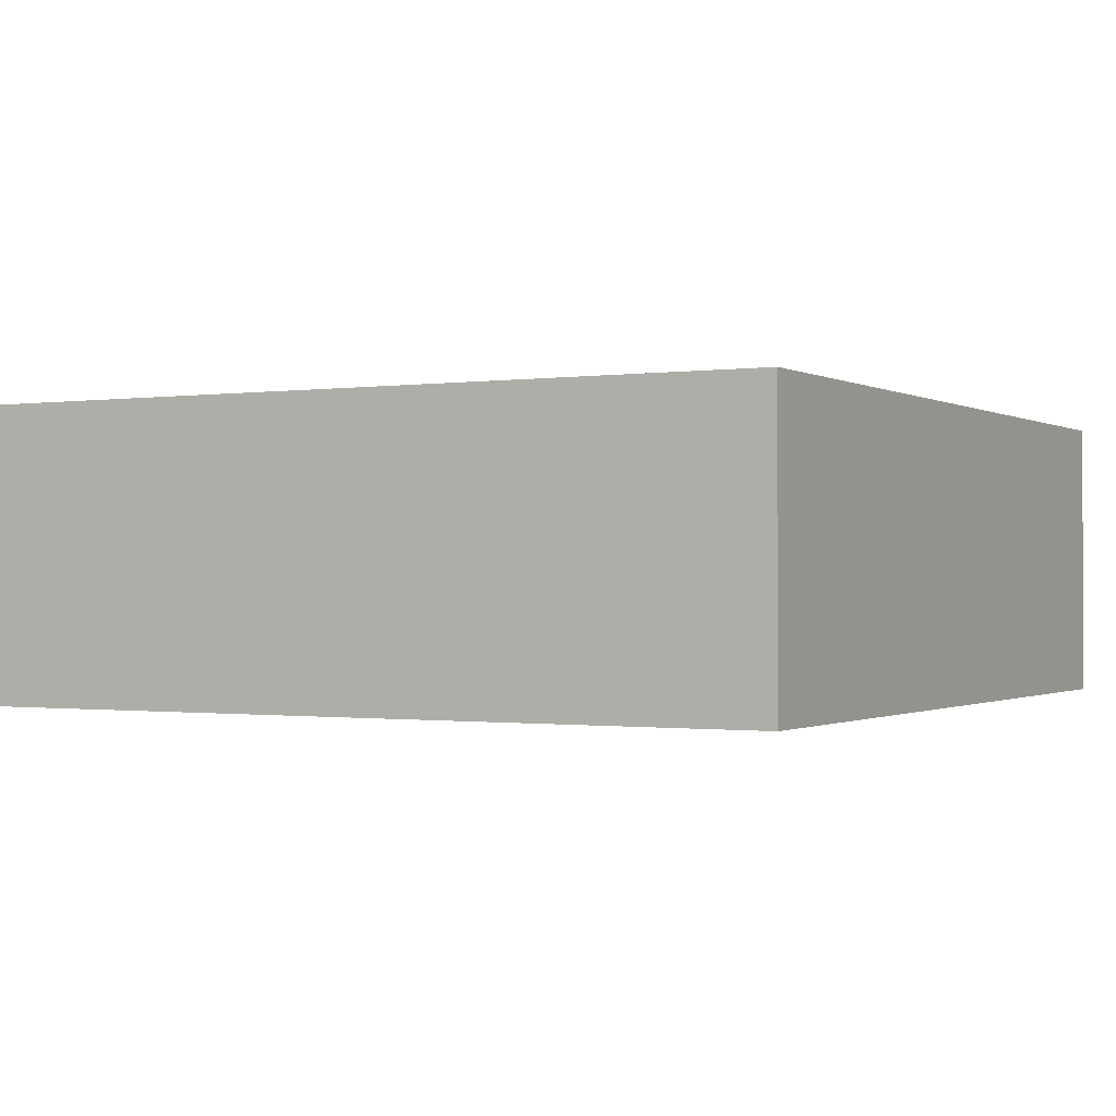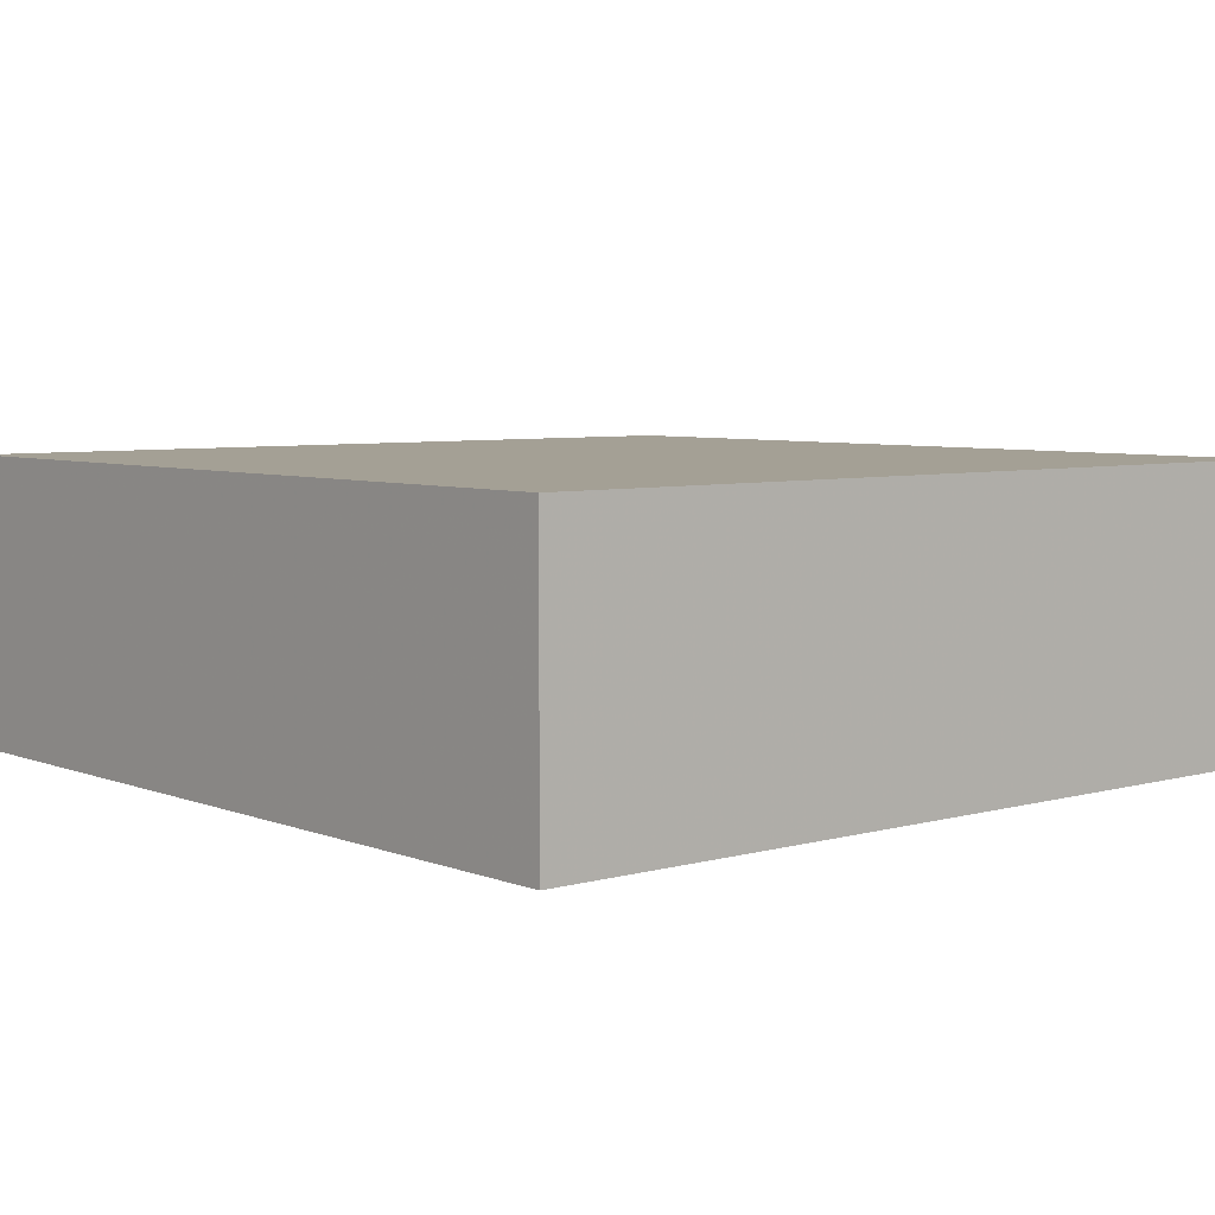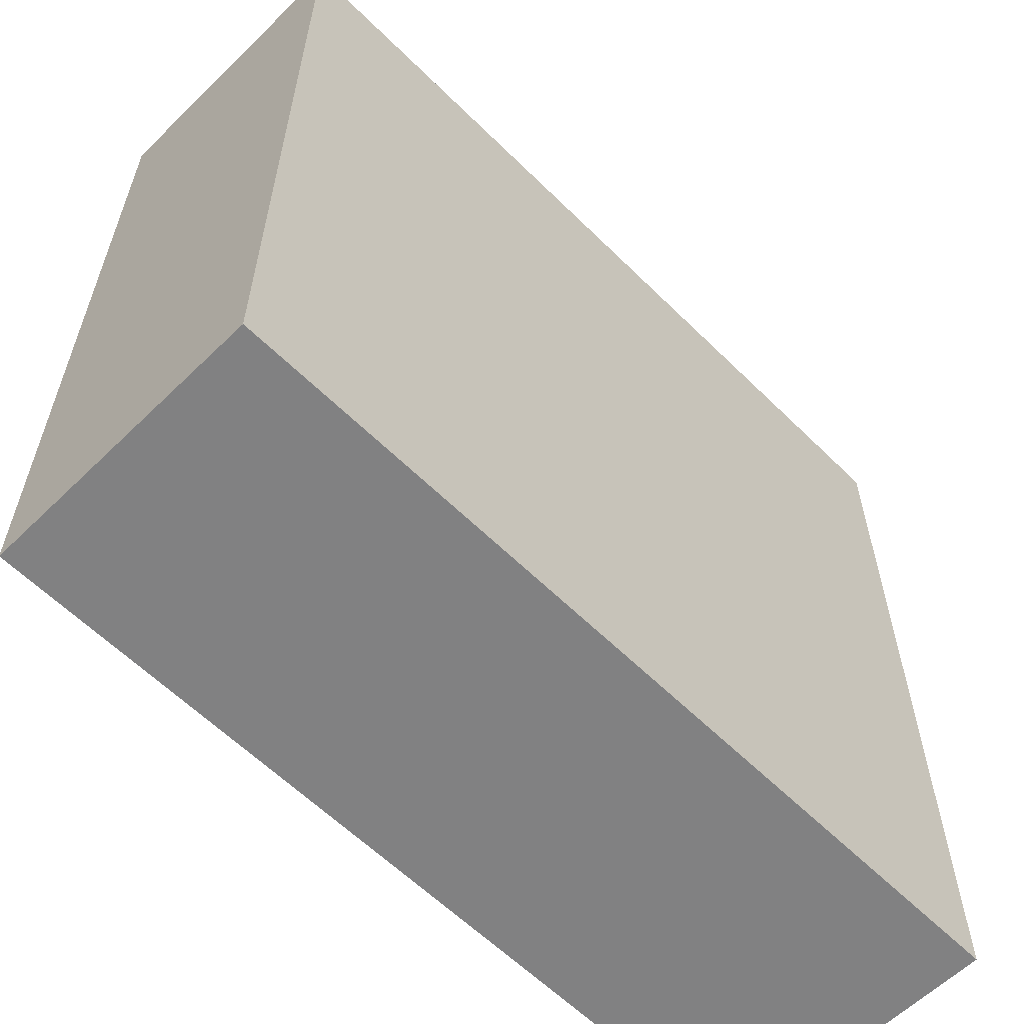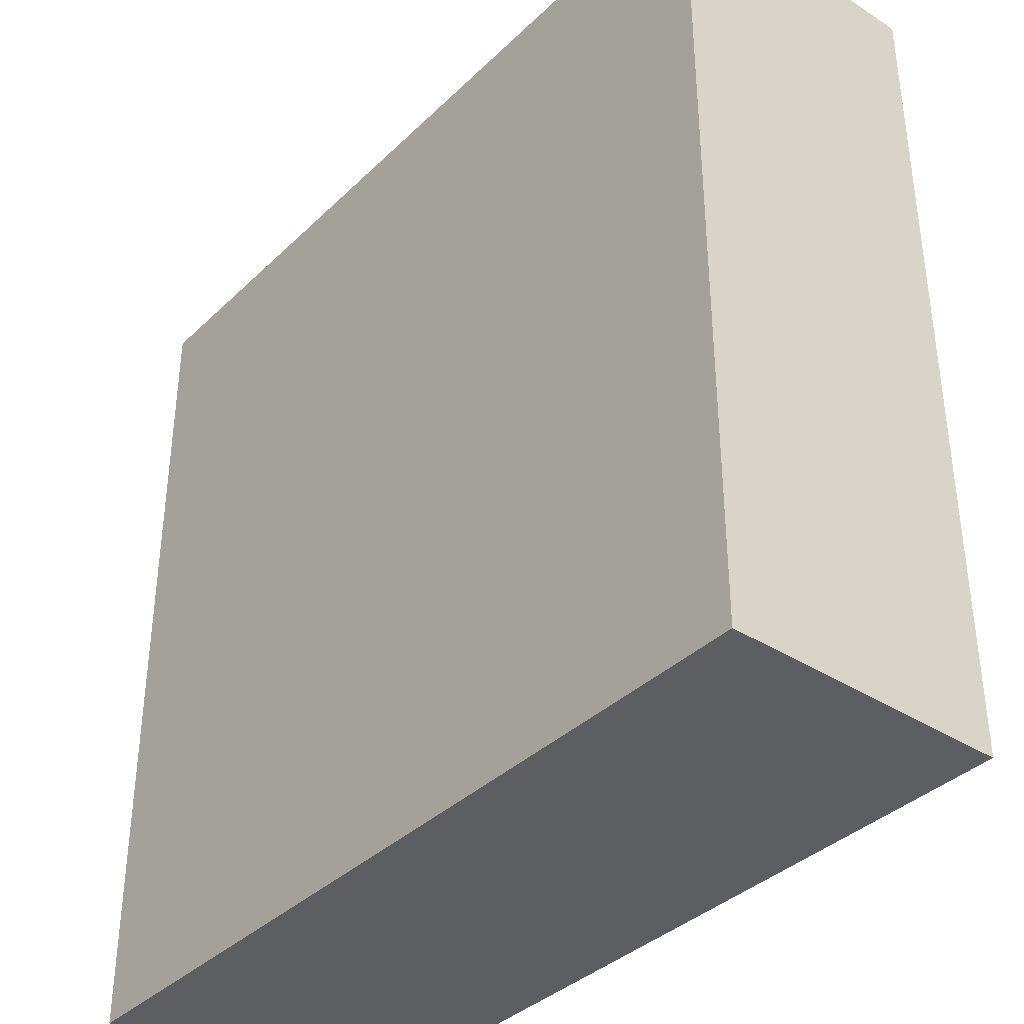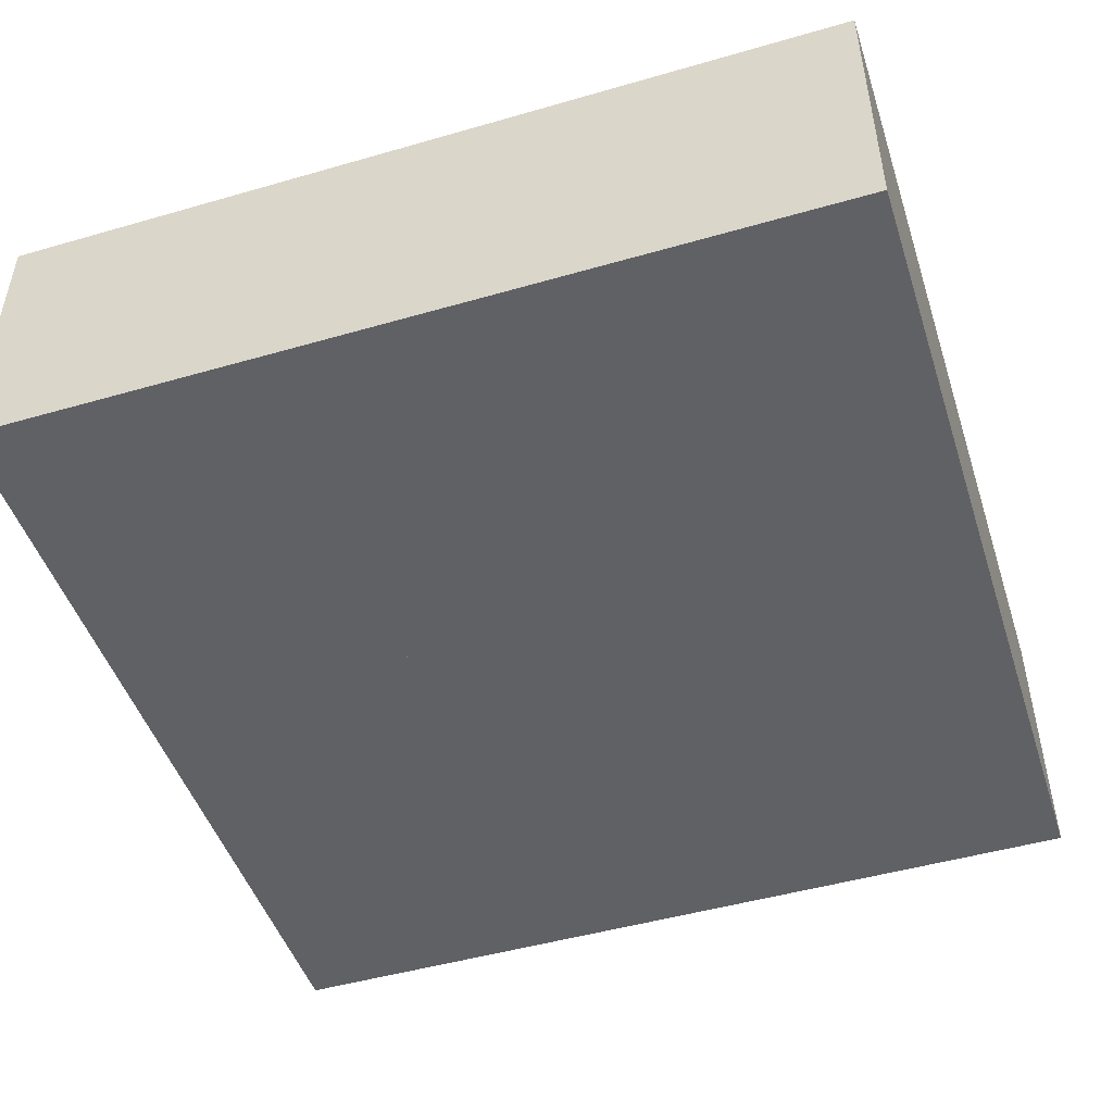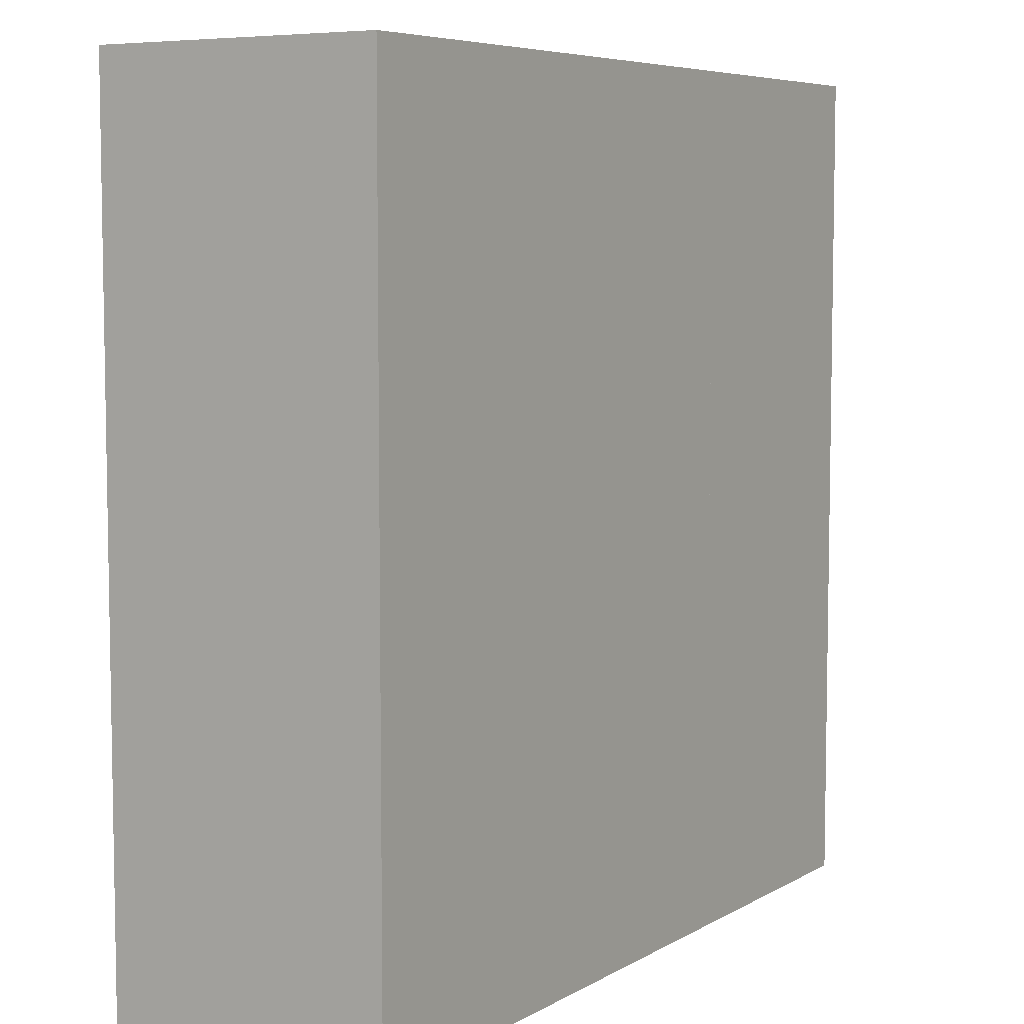
<metadata>
{"format":"obj","ext":"obj","renderer":"f3d","projection":"perspective","resolution":1024,"background":"white","views":[{"elev":-0.7,"azim":28.5,"up":"+Y"},{"elev":5.8,"azim":49.6,"up":"+Y"},{"elev":-60.4,"azim":-45.2,"up":"+Z"},{"elev":-37.3,"azim":50.5,"up":"+Z"},{"elev":-48.1,"azim":-72.1,"up":"+Y"},{"elev":6.4,"azim":-58.0,"up":"+Z"}]}
</metadata>
<code>
v 0 0 0
v 3 0 0
v 3 0 3
v 0 0 3
v 0 1 0
v 3 1 0
v 3 1 3
v 0 1 3
v 1 0 1
v 2 0 1
v 2 0 2
v 1 0 2
v 1 1 1
v 2 1 1
v 2 1 2
v 1 1 2
f 1 2 3 4
f 12 11 10 9
f 8 7 6 5
f 13 14 15 16
f 5 6 2 1
f 7 8 4 3
f 6 7 3 2
f 8 5 1 4
f 14 13 9 10
f 13 16 12 9
f 16 15 11 12
f 15 14 10 11

</code>
